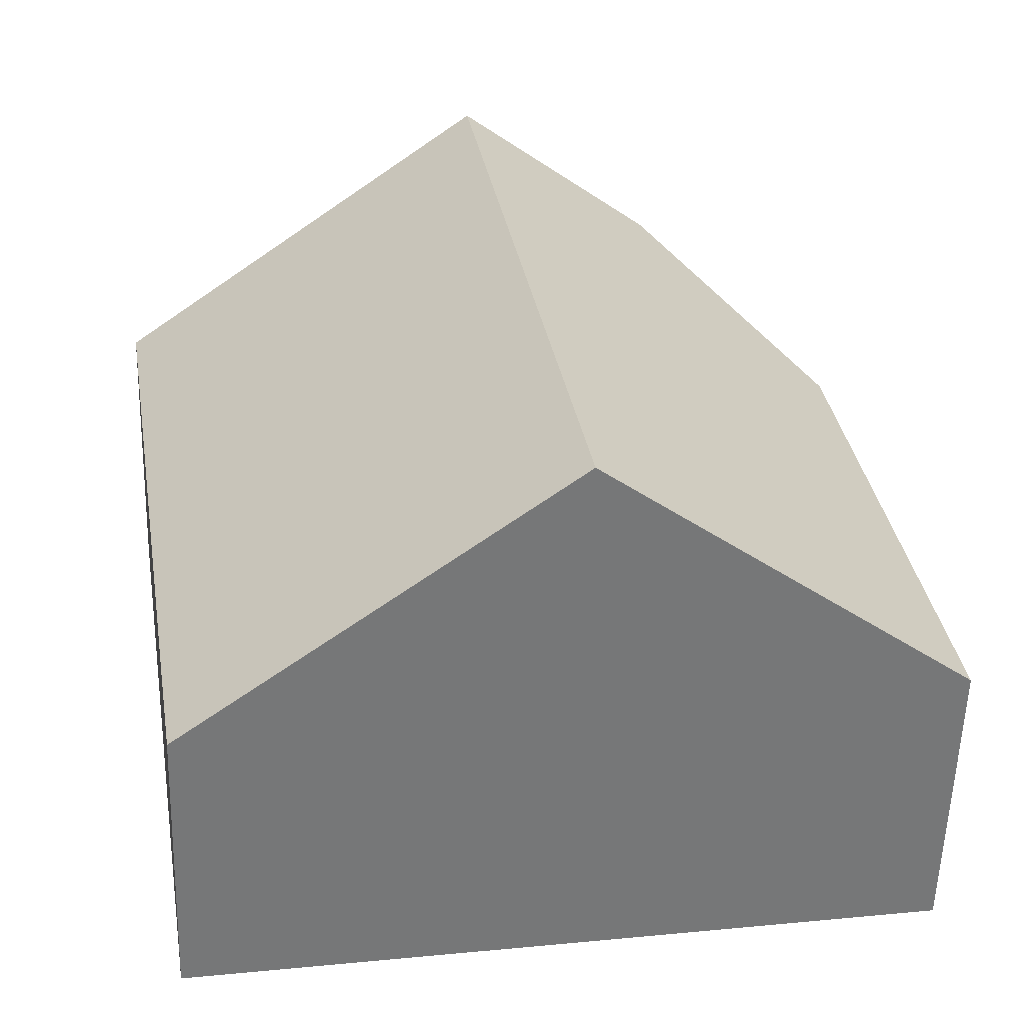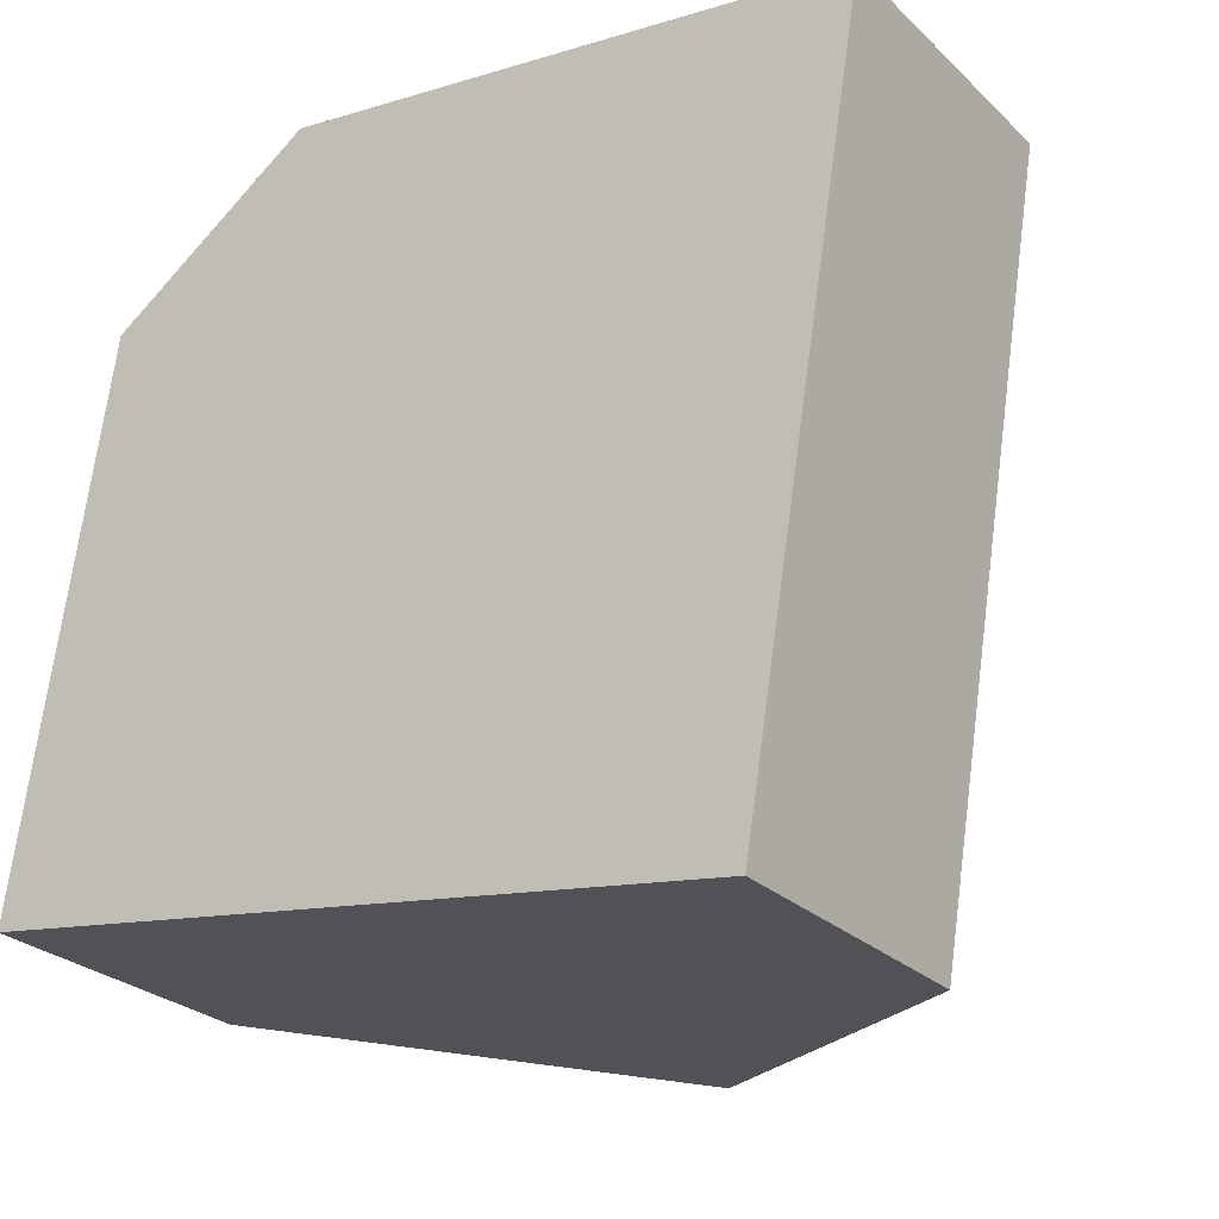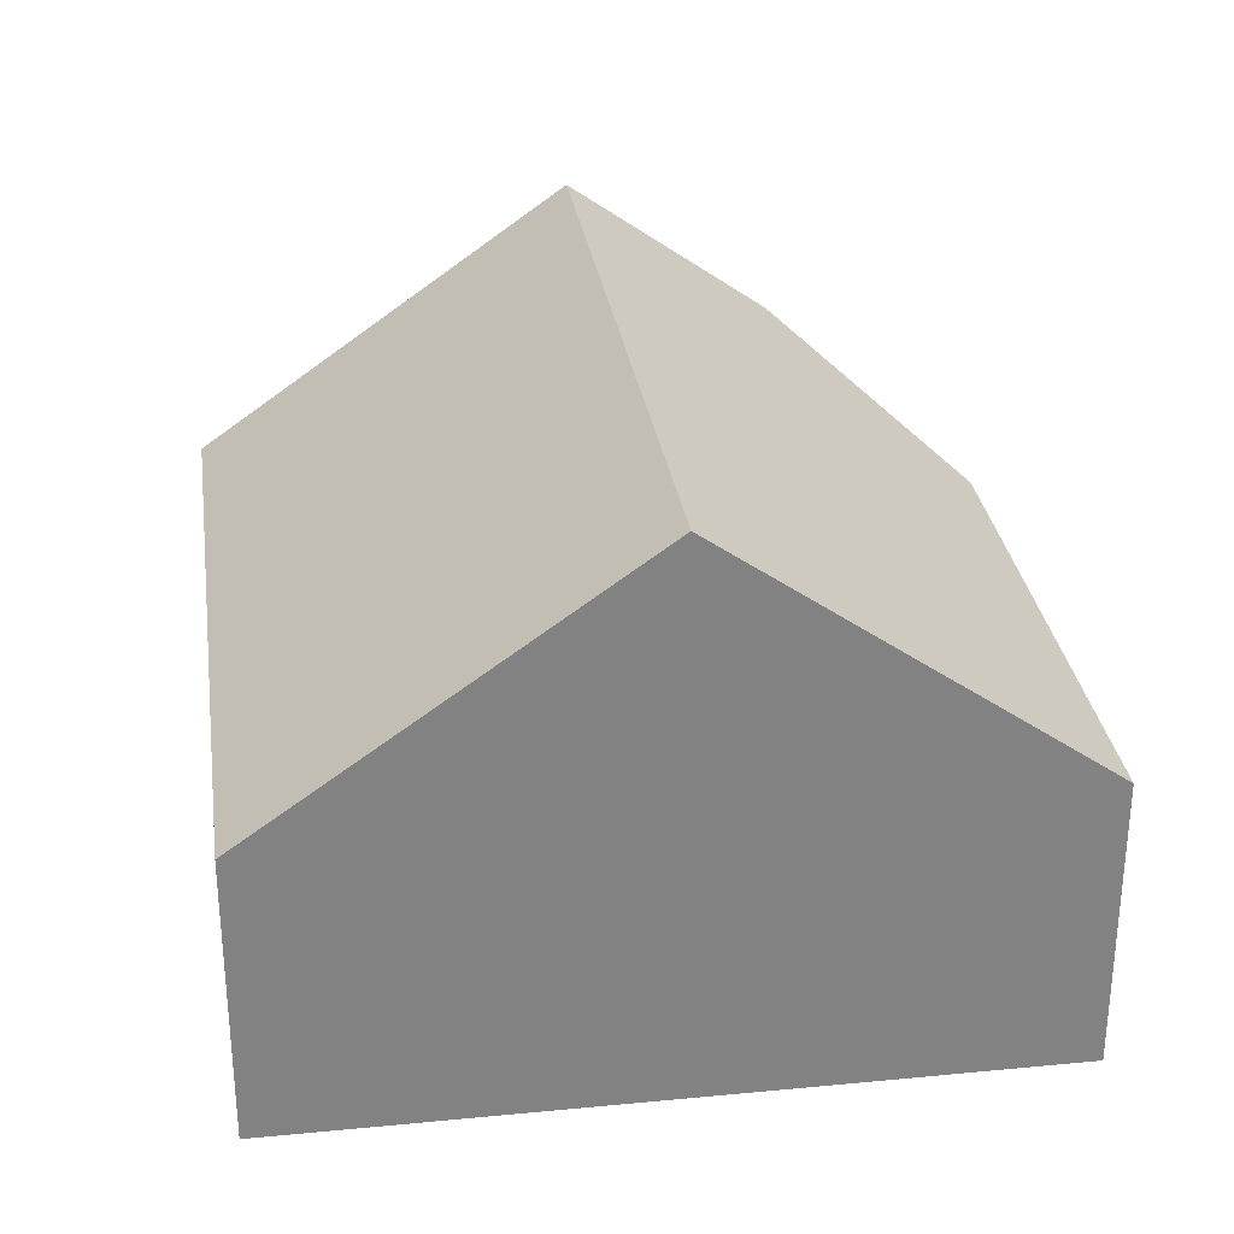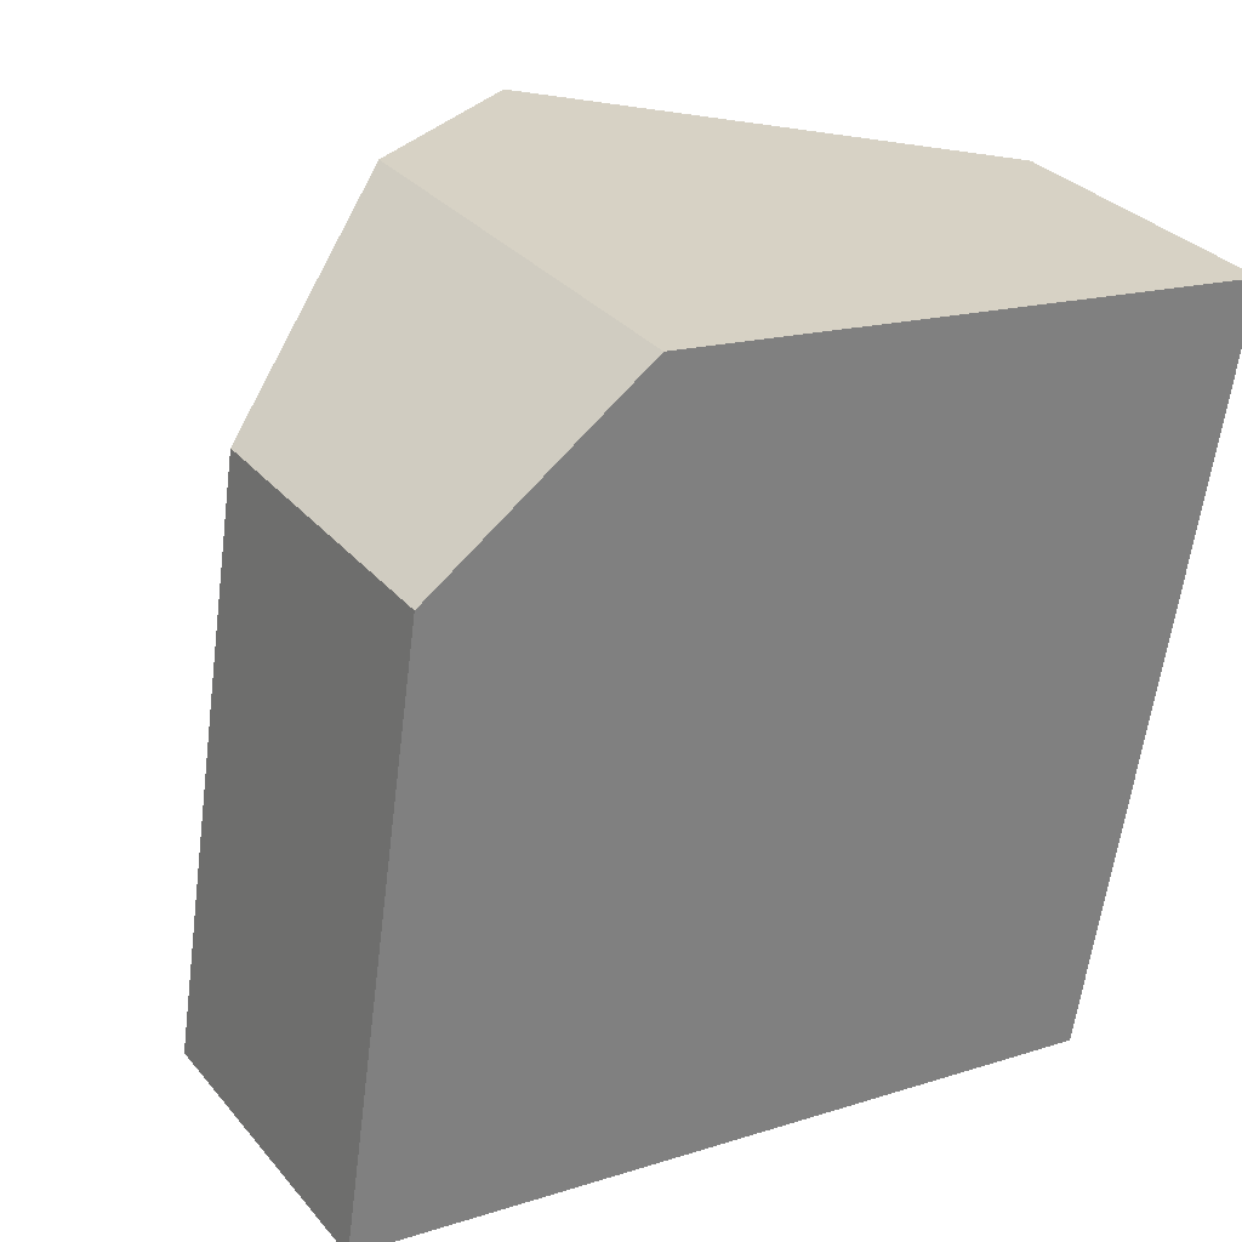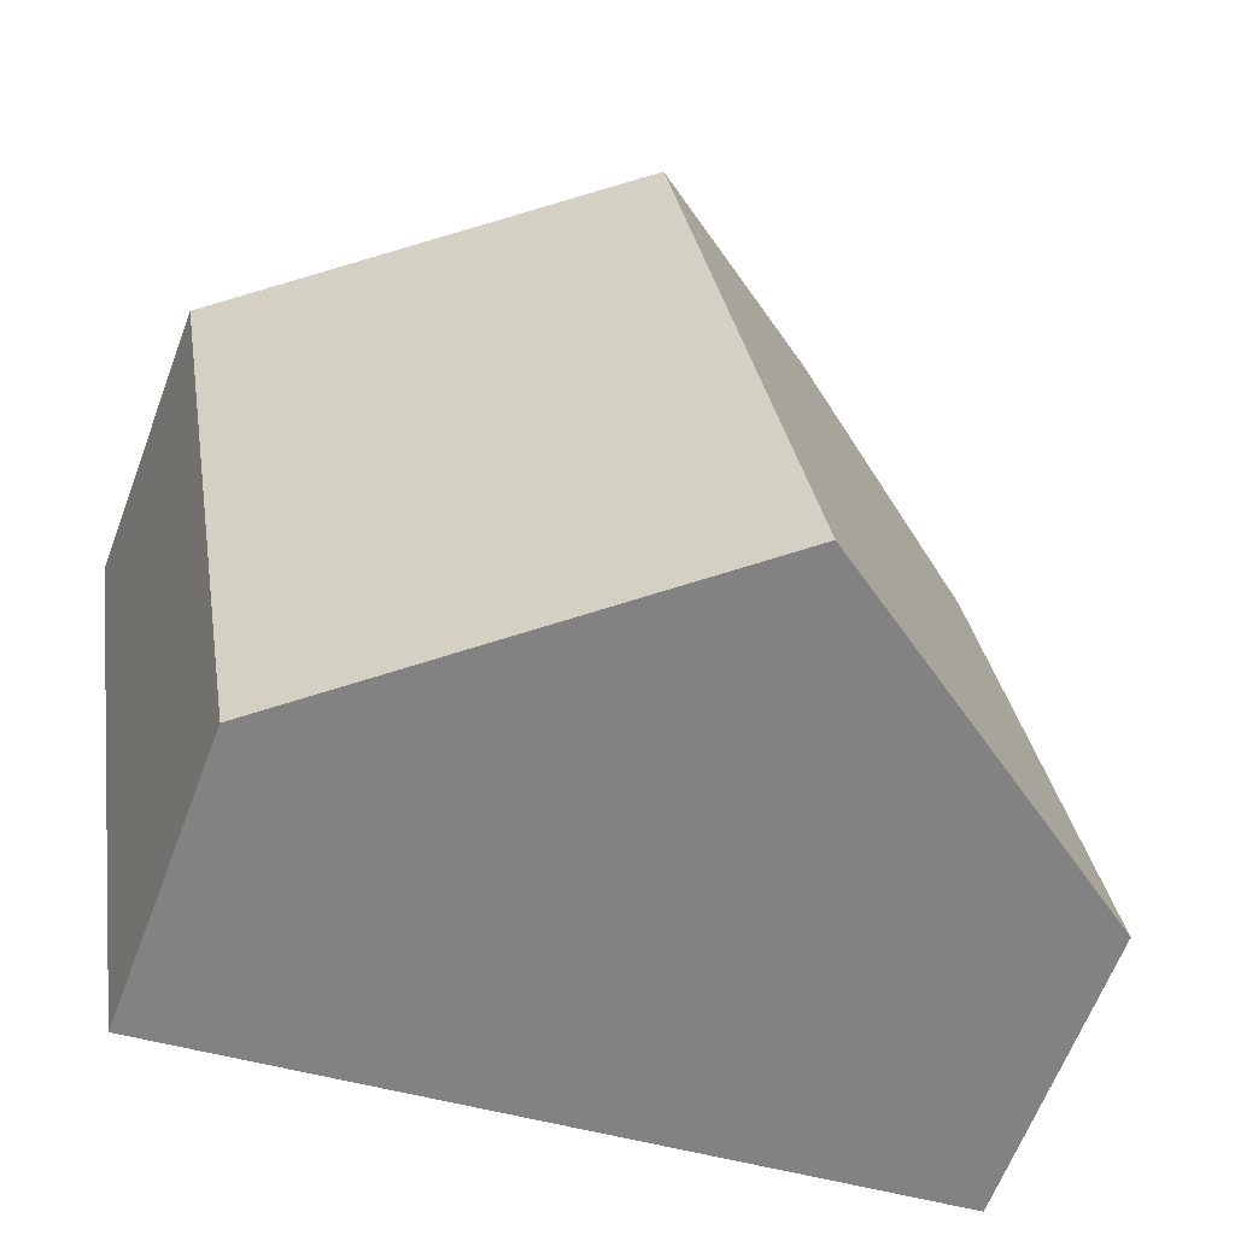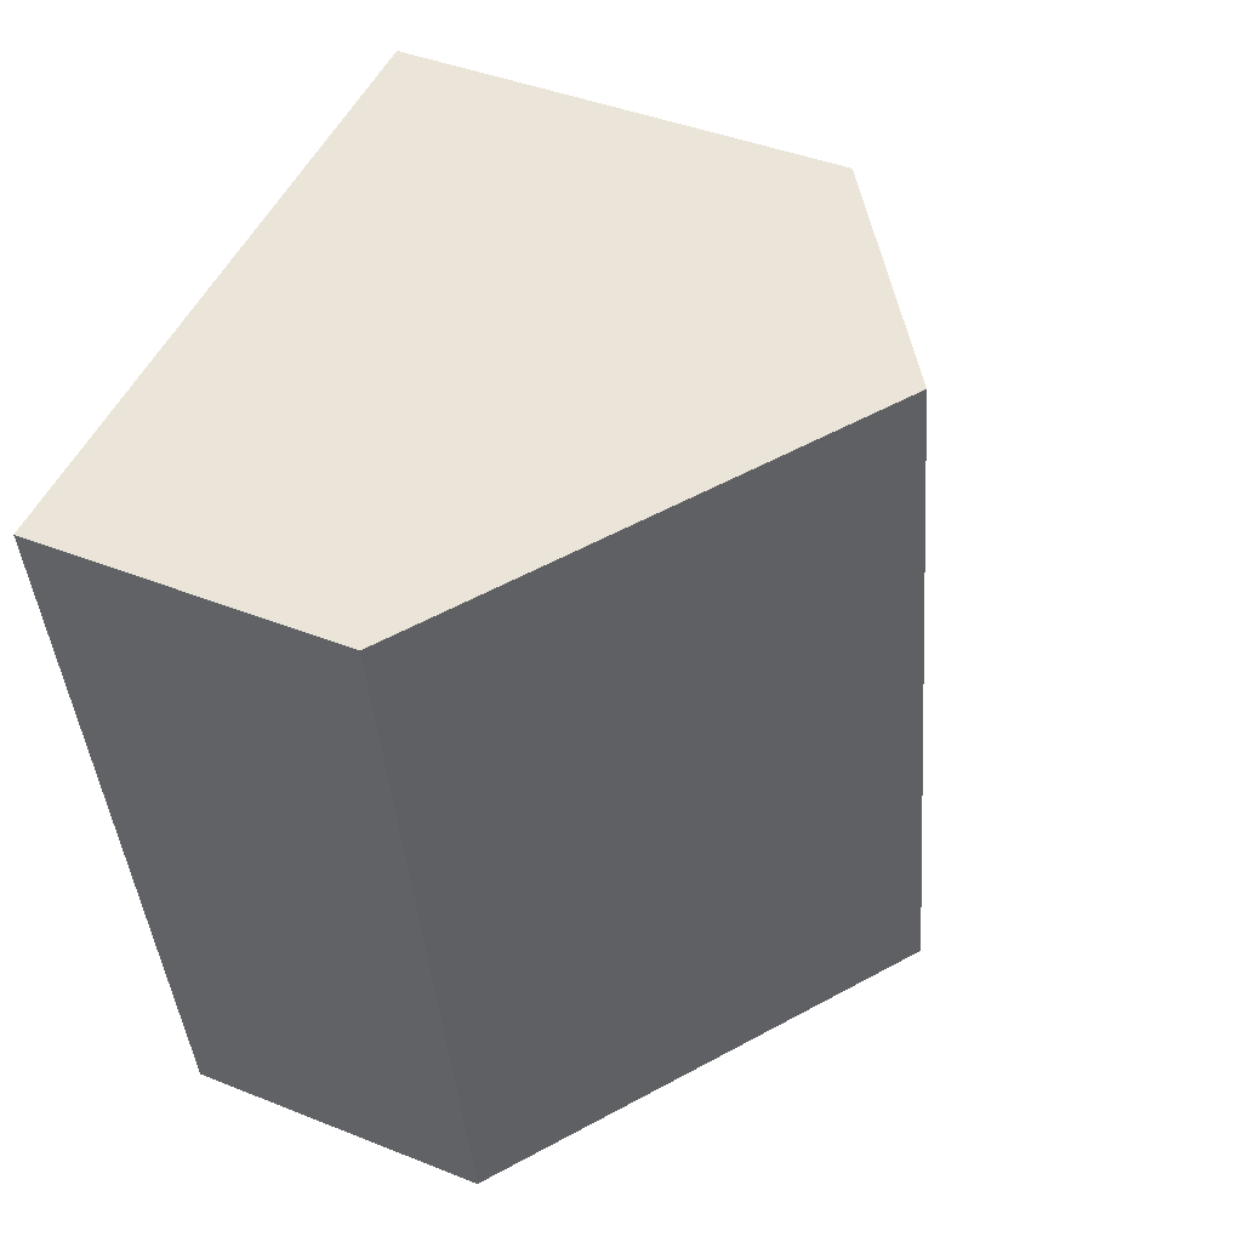
<metadata>
{"format":"obj","ext":"obj","renderer":"f3d","projection":"perspective","resolution":1024,"background":"white","views":[{"elev":-56.9,"azim":178.3,"up":"+Z"},{"elev":-27.0,"azim":35.3,"up":"+Z"},{"elev":29.7,"azim":-178.8,"up":"+Y"},{"elev":31.6,"azim":-33.0,"up":"+Z"},{"elev":-63.7,"azim":159.3,"up":"+Z"},{"elev":41.6,"azim":115.8,"up":"+Z"}]}
</metadata>
<code>
v  5.575 8.36 -0.902
v  4.363 6.18 10.63
v  7.42 8.36 10.16
v  1.254 4.271 8.462
v  0 4.381 2.683e-16
v  11.23 4.324 -1.817
v  13.08 4.324 9.277
v  4.363 -6.51e-16 10.63
v  7.42 -6.219e-16 10.16
v  13.08 -5.681e-16 9.277
v  11.23 1.113e-16 -1.817
v  5.575 5.523e-17 -0.902
v  0 0 0
v  1.254 -5.181e-16 8.462
g defaultobject
f 1 2 3
f 2 1 4
f 4 1 5
f 6 3 7
f 3 6 1
f 2 7 3
f 7 2 8
f 7 8 9
f 7 9 10
f 10 6 7
f 6 10 11
f 11 1 6
f 1 11 5
f 5 11 12
f 5 12 13
f 13 4 5
f 4 13 14
f 4 8 2
f 8 4 14
f 9 11 10
f 11 9 12
f 12 9 8
f 12 8 14
f 12 14 13

</code>
